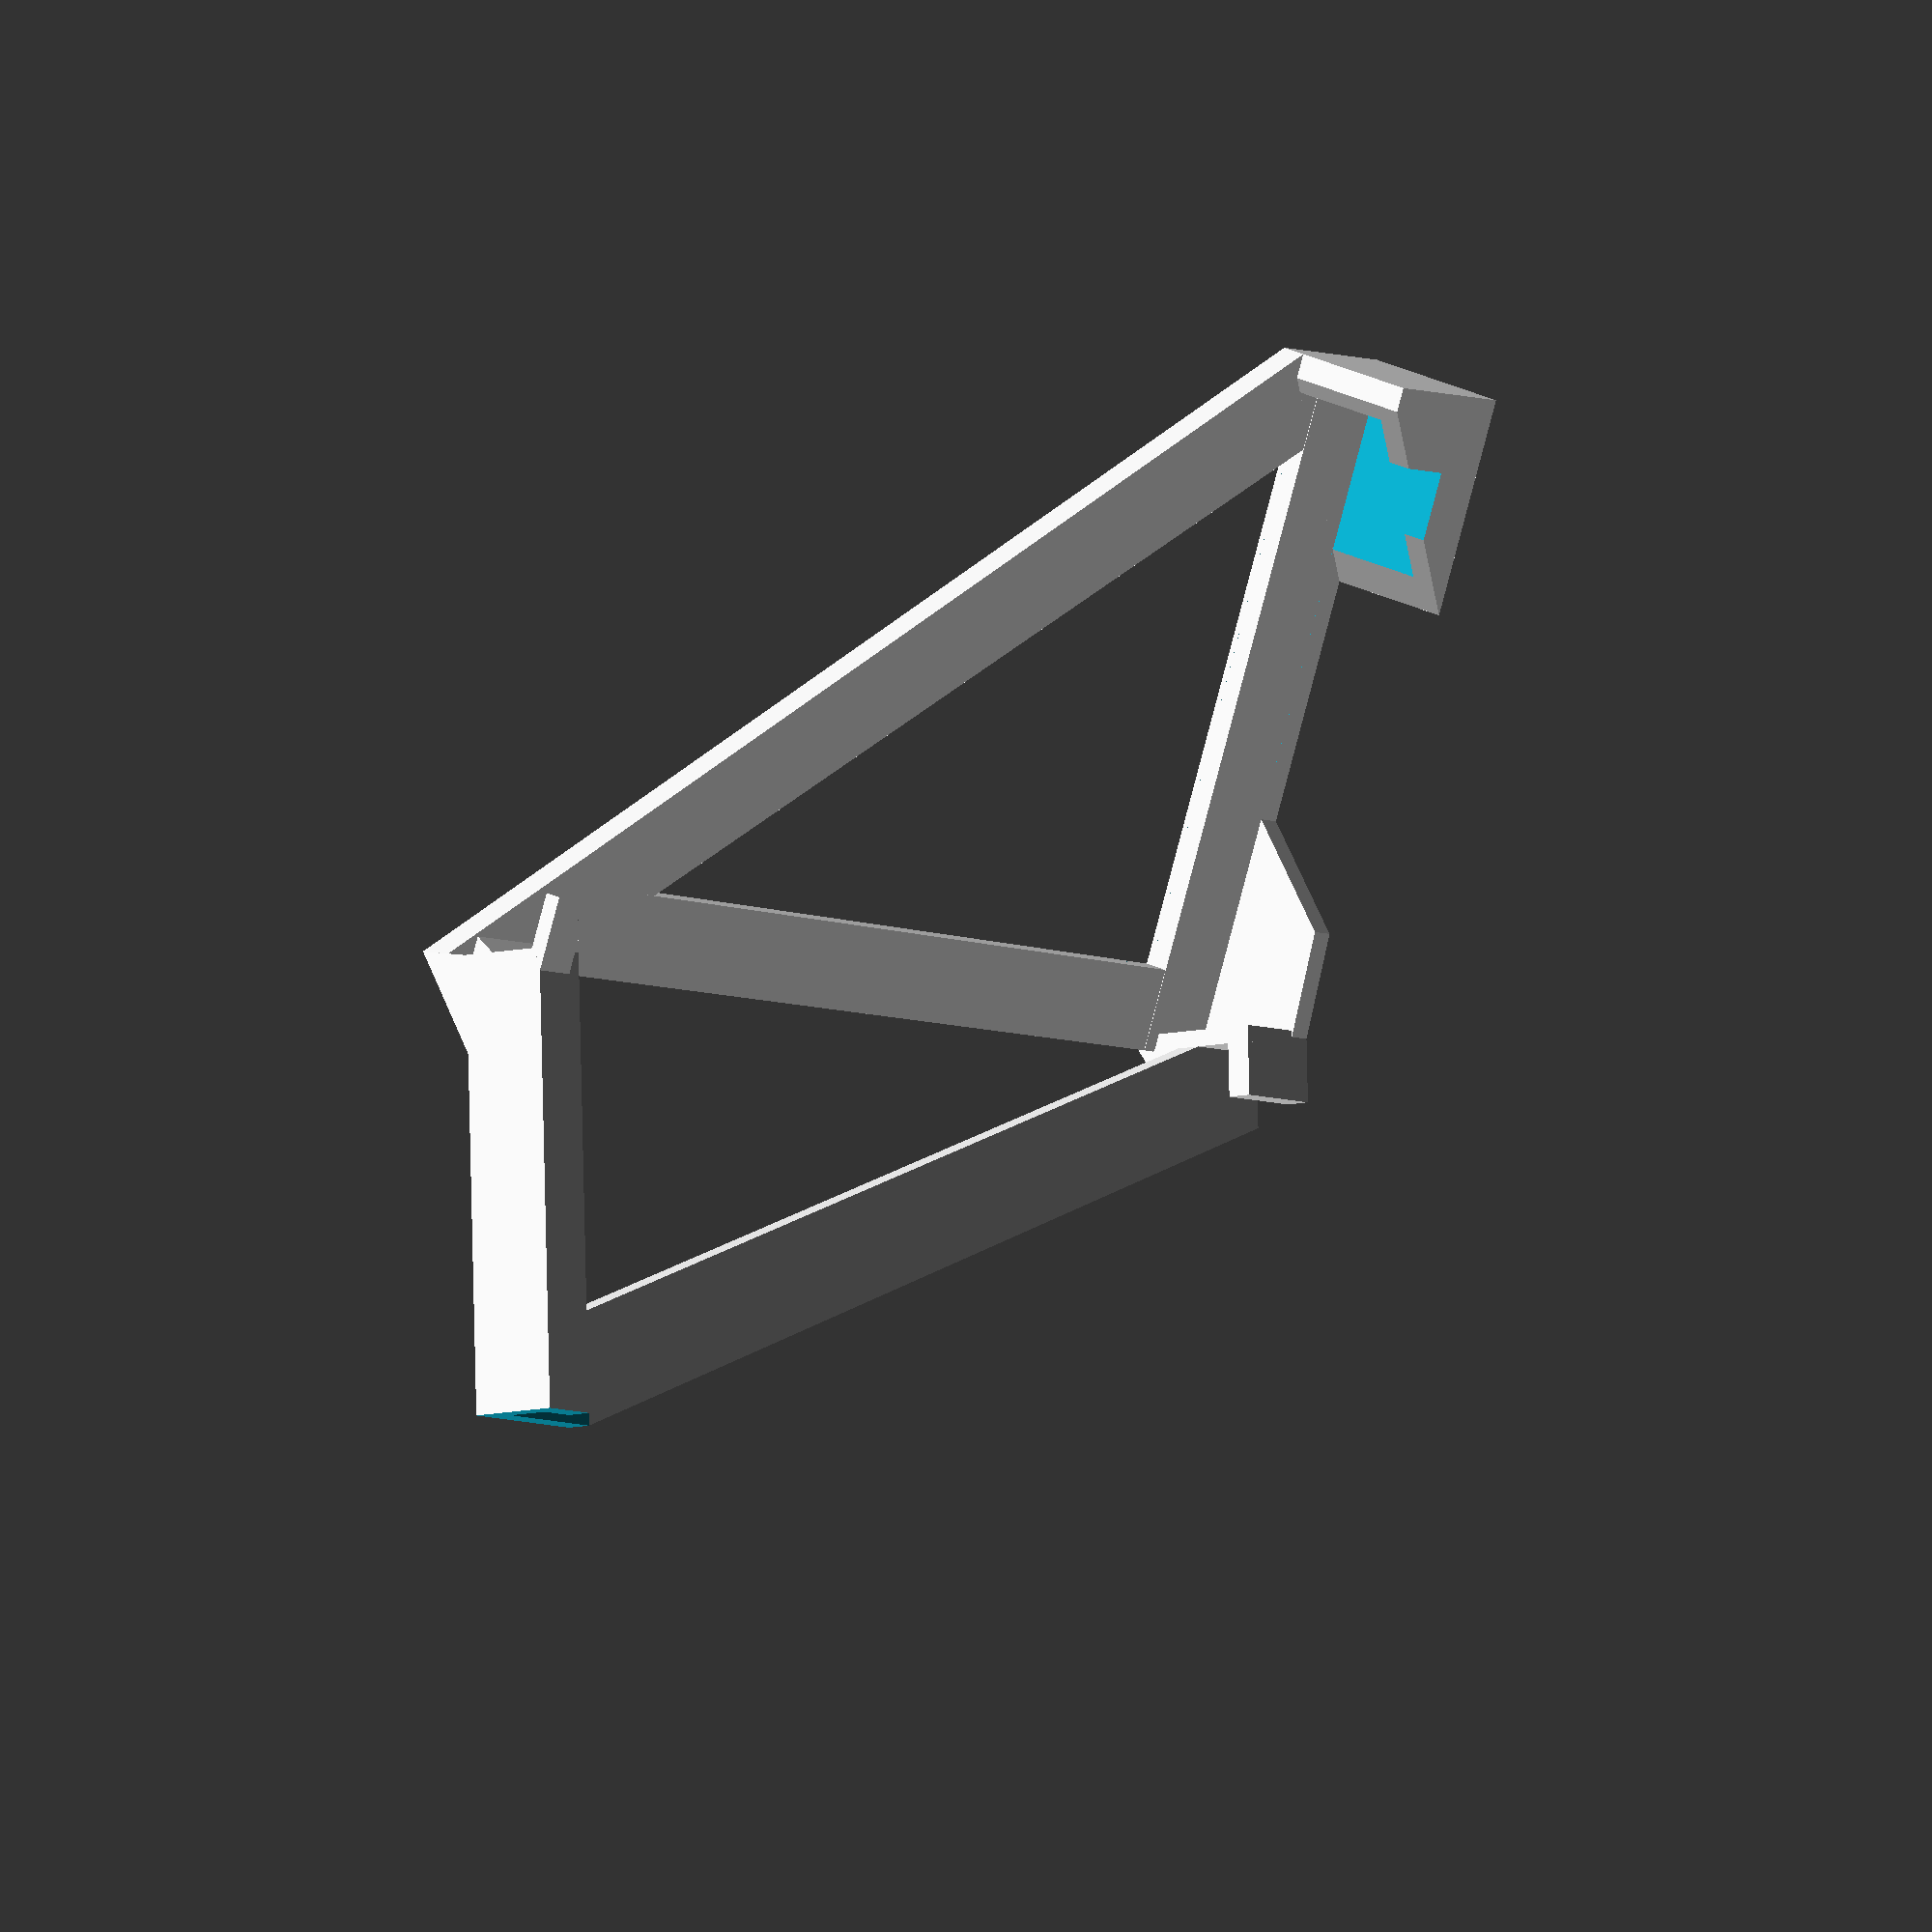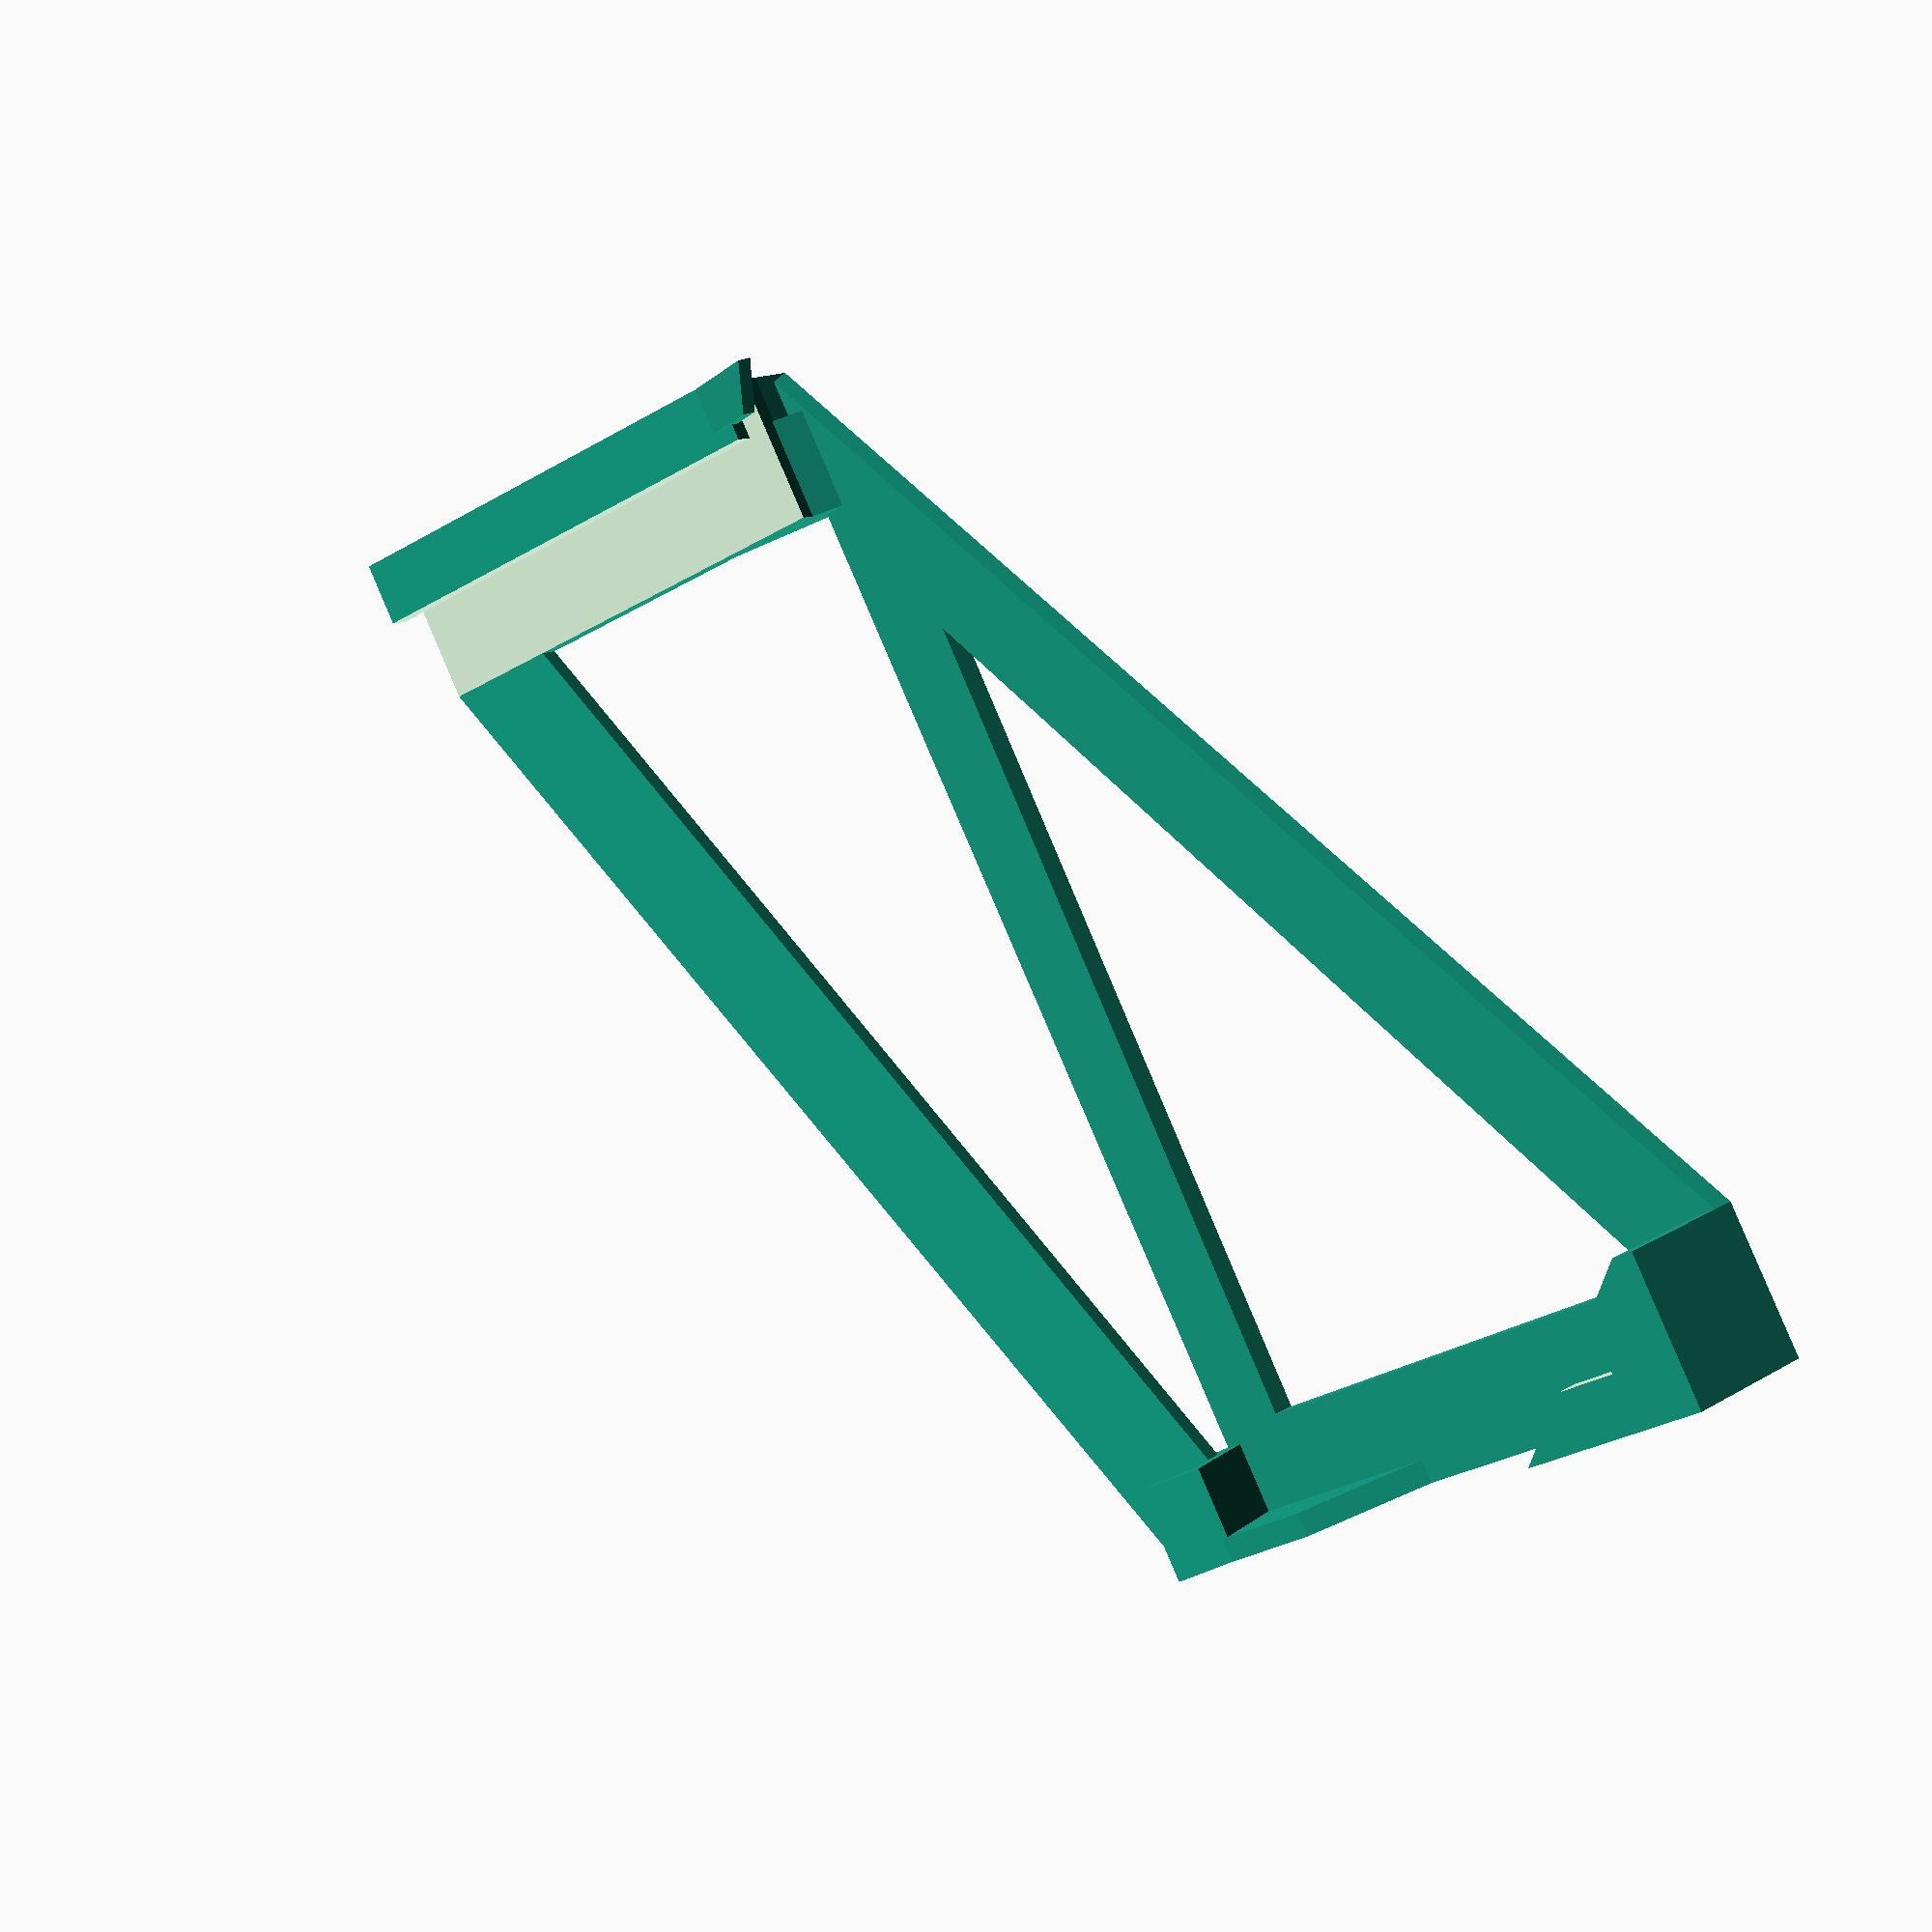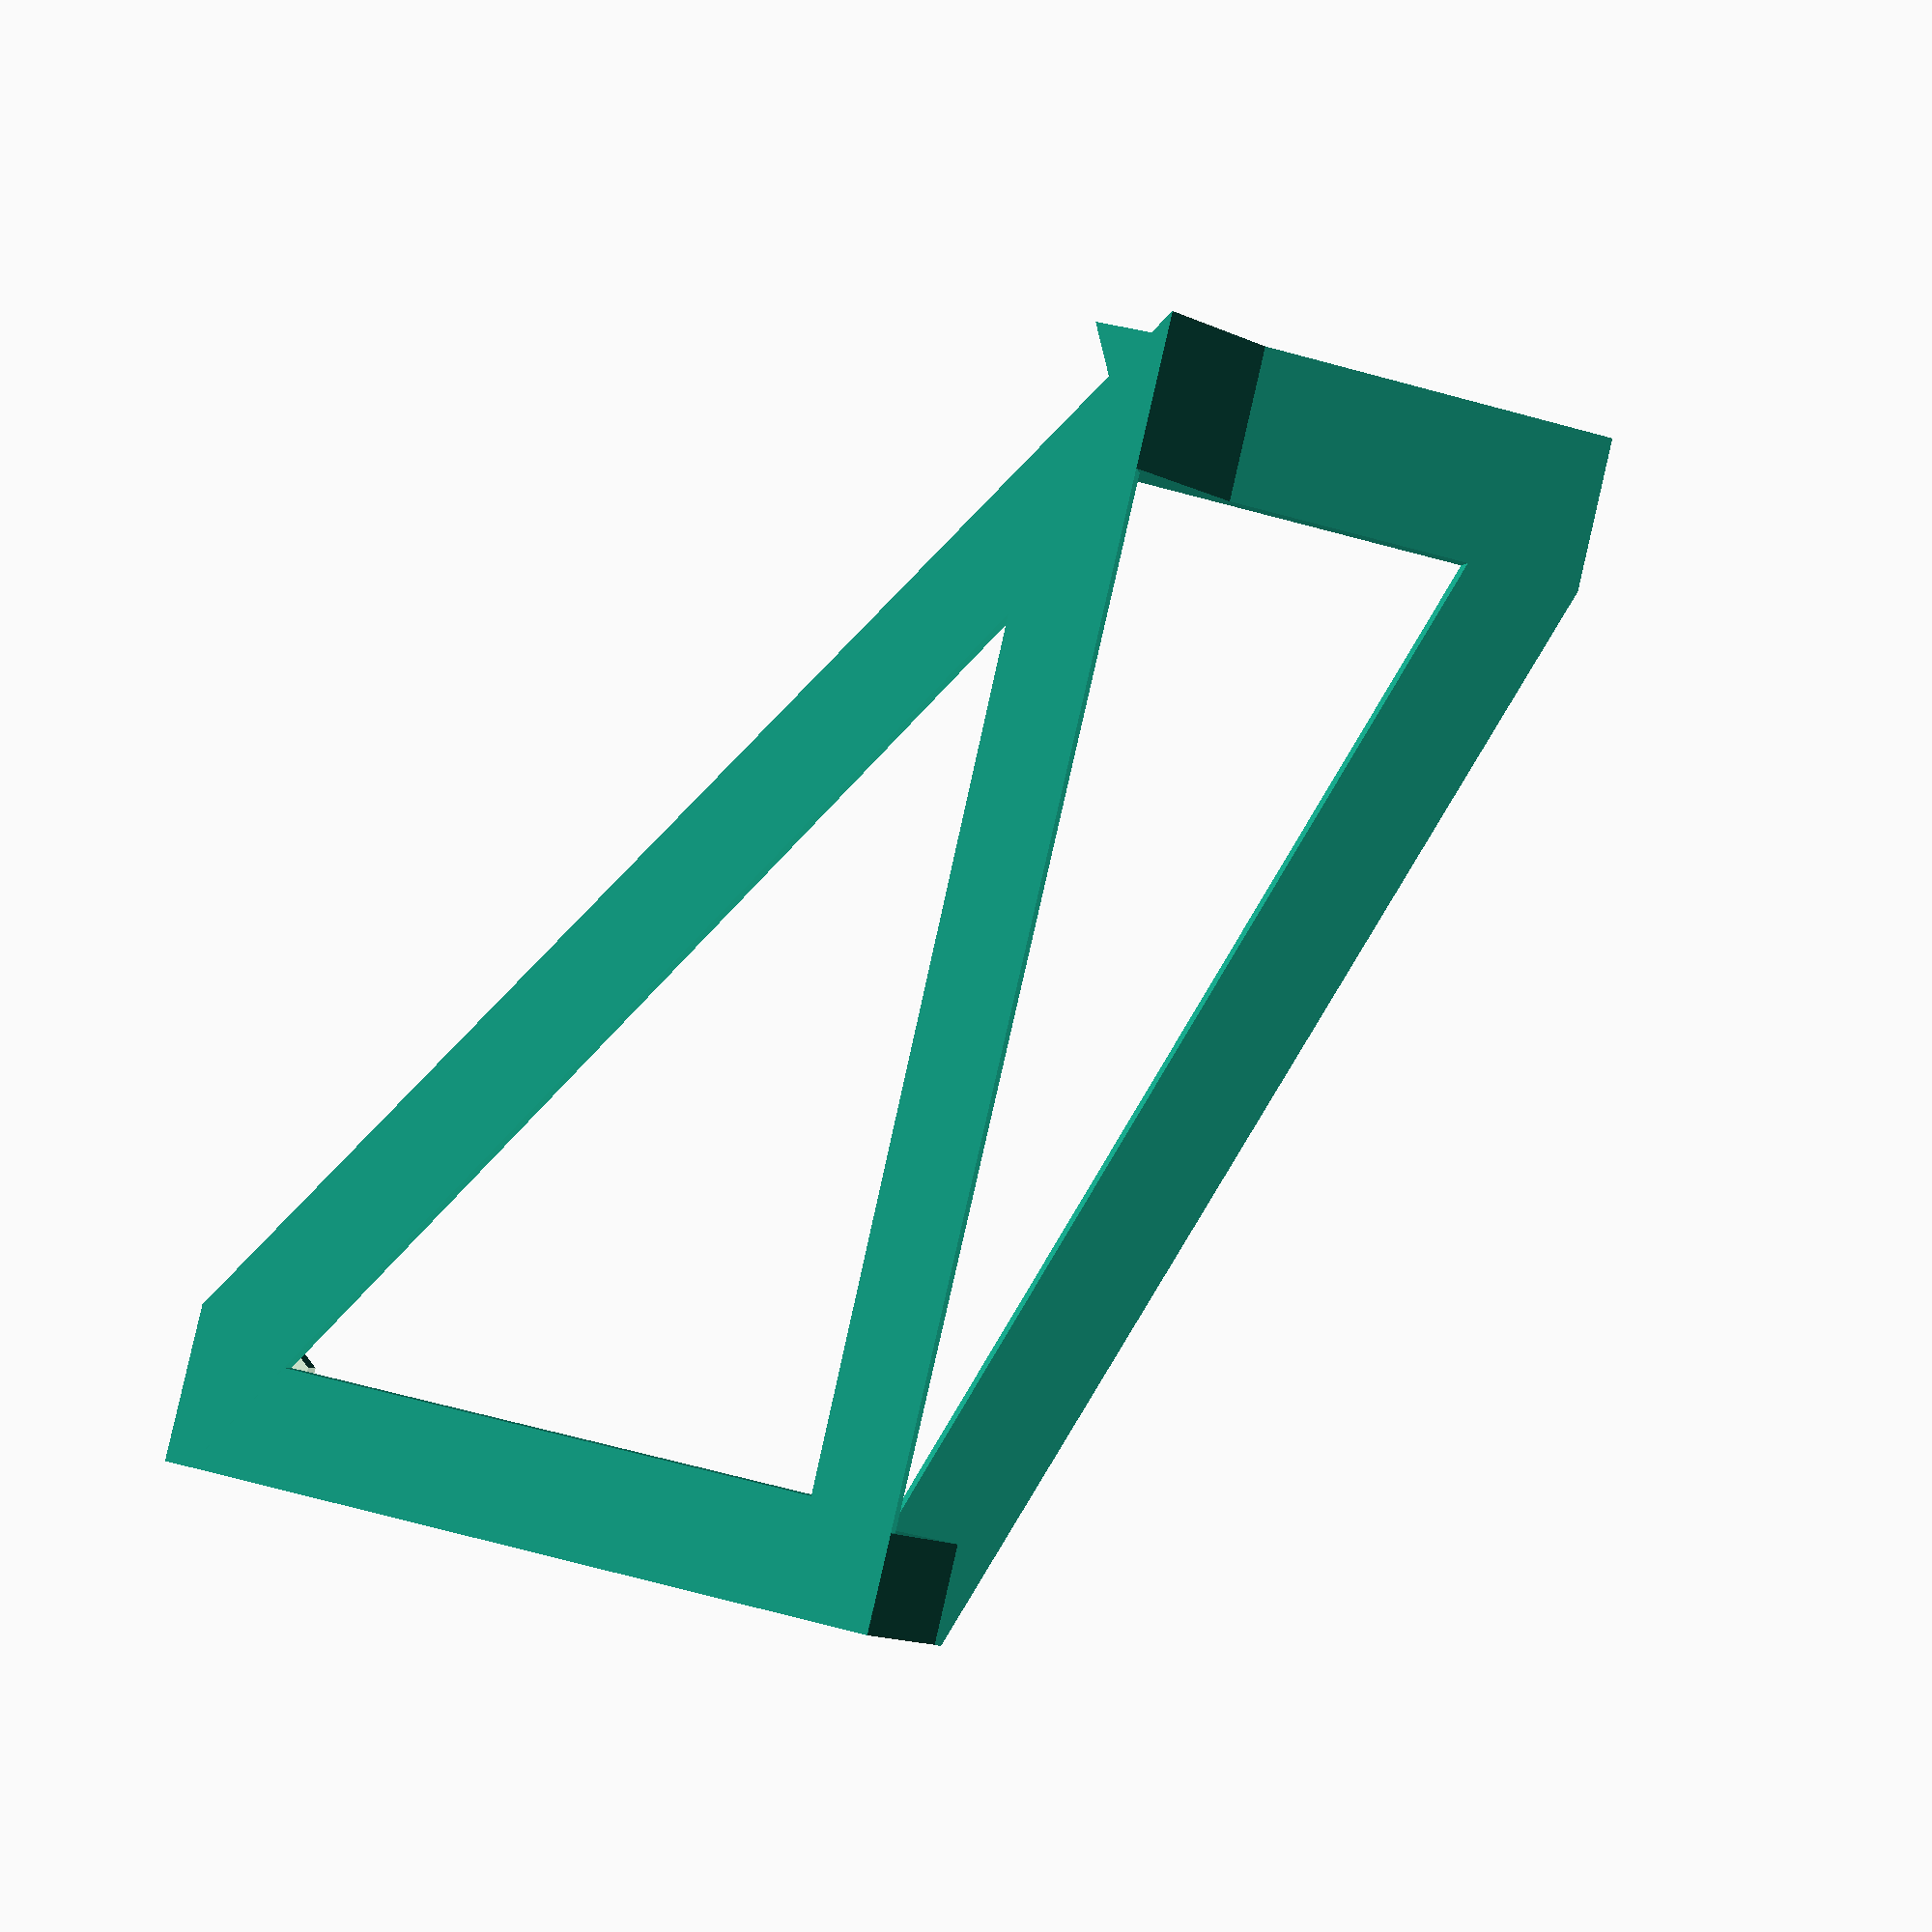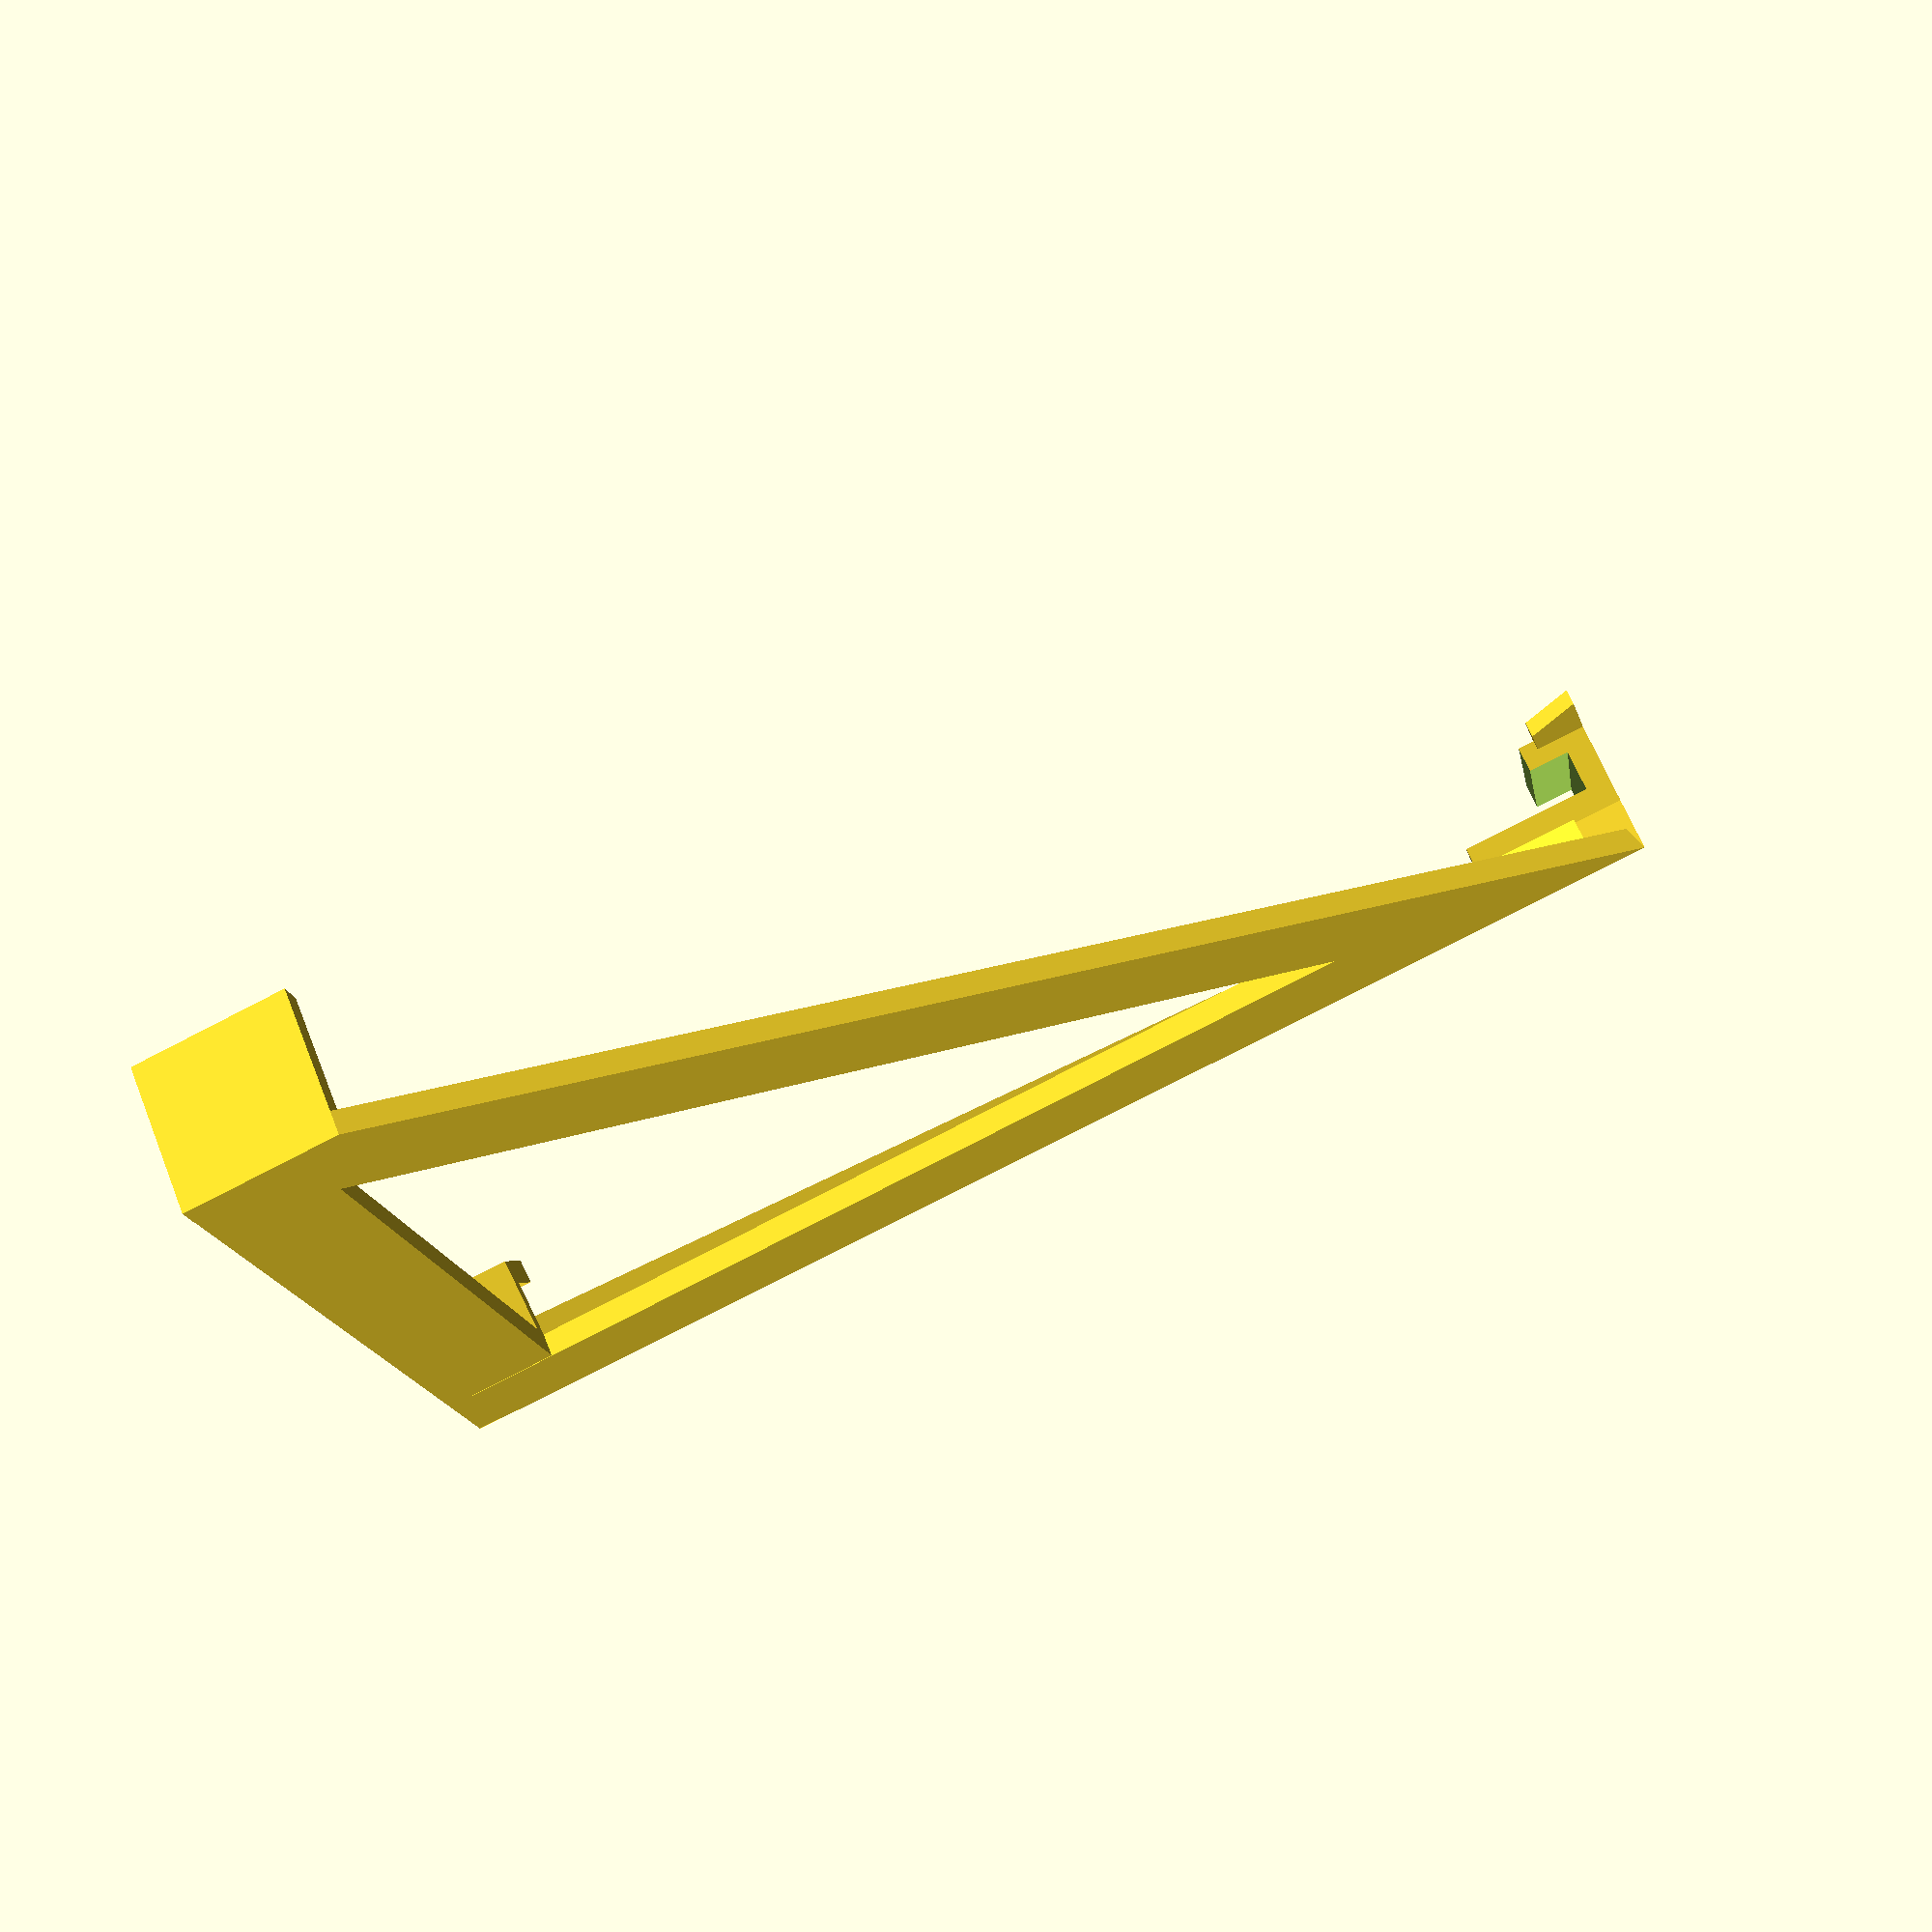
<openscad>
phoneLength=155; // 155
phoneWidth=75; // 75
phoneThickness=12; // 12
laptopThickness=5; // 5
clipWidth=76; // 76
materialThickness=3;
clipHeight=19;

difference() {
    translate([0,4-laptopThickness,0])
    cube([clipWidth,6+laptopThickness,clipHeight]);
    translate([-1,7-laptopThickness,-1])
        cube([80,laptopThickness,17]);
        translate([-1,3-laptopThickness,-7])
        cube([80,laptopThickness,18]);
    translate([-1,-laptopThickness,-7])
        cube([21,60,28]);
     
}

//rotate([0,60,0])
//    translate([0,7.5,0])
//        cube([155,2.5,10]);

//Laptop cross-bar
rotate([90,0,0])
translate([0,0,-10])
linear_extrude(height=materialThickness, center=false, convexity=1, scale=[0], $fn=1)
polygon( points=[
            [20,0],
            [34,0],
            [clipWidth,15-phoneLength+13],
            [clipWidth,19-materialThickness-phoneLength],
            [-9+clipWidth,19-materialThickness-phoneLength]] );

//Phone cross-bar
rotate([90,0,0])
rotate([0,-20,0])
translate([-9.3,0,-40.26])
linear_extrude(height=materialThickness, center=true, convexity=1, scale=[0], $fn=1)
polygon( points=[
            [76,-2],
            [76,19],
            [12+clipWidth+phoneWidth,22-phoneLength+13],
            [12+clipWidth+phoneWidth,19-phoneLength-materialThickness],
            [+9+clipWidth+phoneWidth,19-phoneLength-materialThickness]] );

//Down-bar
rotate([90,0,0])
rotate([0,-20,0])
translate([-9.3,+0.0,-40.26])
linear_extrude(height=materialThickness, center=true, convexity=0, scale=[0], $fn=1)
polygon( points=[   [87,-10],
                    [76,19],
                    [clipWidth,19-phoneLength],
                    [clipWidth+10,19-phoneLength]] );

//Phone bottom-bar
rotate([0,0,-20])
translate([66.76,+38.7,13-phoneLength+materialThickness])
cube([10+phoneWidth,3,14]);

//Clipbox
difference() {
    rotate([90,0,0])
    rotate([0,-20,0])
    translate([-10.3,0,-39])
    linear_extrude(height=4+phoneThickness, center=false, convexity=0, scale=[0], $fn=1)
    polygon( points=[   [13+phoneWidth+clipWidth,19-materialThickness-phoneLength],
                        [13+clipWidth+phoneWidth,35-phoneLength],
                [+10+clipWidth+phoneWidth,35-phoneLength],
                [-14+clipWidth+phoneWidth,19-materialThickness-phoneLength]] );
                
    rotate([0,0,-20])
    translate([61.0,38-phoneThickness,22-phoneLength-materialThickness])
    cube([13+phoneWidth,+3+phoneThickness,22]);
    rotate([0,0,-20])
        translate([26,+8,26-phoneLength])
    cube([-3+phoneWidth,6+phoneThickness,11]);
            rotate([0,0,-20])
        translate([-5+clipWidth,+29-phoneThickness,23-phoneLength])
    cube([-2+phoneWidth,phoneThickness,11]);
}



//bottom left phone rest
rotate([0,0,-17])

        translate([-2,+10.1,20.5-phoneLength-materialThickness])
    linear_extrude(height=3, center=true, convexity=0, scale=[0], $fn=1)
    polygon( points=[   [clipWidth,12],
                        [13.0+clipWidth,12],
                [26+clipWidth,25],
                [-4+clipWidth,25],]);

//filler block-bottom
translate([-0.1,+0.48,-139])
    linear_extrude(height=-7+clipHeight, convexity=0, scale=[0], $fn=1)

    polygon( points=[   [-8.9+clipWidth,9],
                        [+1.05+clipWidth,15.9],
                [+0+clipWidth,9.0],] );

//filler block-top
translate([-0.1,+0.48,9.49])
    linear_extrude(height=clipHeight, center=true, convexity=0, scale=[0], $fn=1)

    polygon( points=[   [-13+clipWidth,9],
                        [+1.05+clipWidth,15.9],
                [+0+clipWidth,9.0],] );
                
//support block-top
translate([-0.1,+0.48,+0.0])
    linear_extrude(height=-6+clipHeight, convexity=0, scale=[0], $fn=1)

    polygon( points=[   [+0+clipWidth,13],
                        [+3.9+clipWidth,12.9],
                [+0+clipWidth,9.0],] );
                
//bottom retaining clip
        translate([76,+4.5-laptopThickness,+16.0-phoneLength])
    cube([2,9+laptopThickness,9+materialThickness]);
        translate([69.5,+4.5-laptopThickness,16-phoneLength])
    cube([6.5,3,9+materialThickness]);

//top phone retainer
rotate([90,0,0])
rotate([0,-20,0])
        translate([+3.3,-6,-37.1+phoneThickness])
    linear_extrude(height=2, center=true, convexity=0, scale=[0], $fn=1)
    polygon( points=[   [-8+clipWidth,19],
                        [-4+clipWidth,19],
                        [-1+clipWidth,25],
                [-8+clipWidth,25],] );
rotate([180,+0,-20])
        translate([-9.2+clipWidth,-25.1,-19.0])   
                cube([5,-11+phoneThickness,6]);
                
                
//pixel6a
//color("Black")
//rotate([0,180,+70])
//translate([-38.6,-149.5-phoneWidth+clipWidth,-20])
//cube([phoneThickness,phoneWidth,phoneLength]);

////laptop top
//color("Grey")
//rotate([0,180,90])
//translate([-7.0,-77-phoneWidth+clipWidth,-16])
//cube([laptopThickness,400,300]);
////laptop bottom
//color("Grey")
//rotate([0,77,90])
//translate([+278,-77-phoneWidth+clipWidth,-358])
//cube([laptopThickness*4,400,300]);
</openscad>
<views>
elev=5.5 azim=268.4 roll=36.1 proj=o view=solid
elev=273.1 azim=208.0 roll=156.8 proj=p view=wireframe
elev=93.0 azim=169.8 roll=347.0 proj=p view=solid
elev=257.7 azim=286.7 roll=242.7 proj=p view=wireframe
</views>
